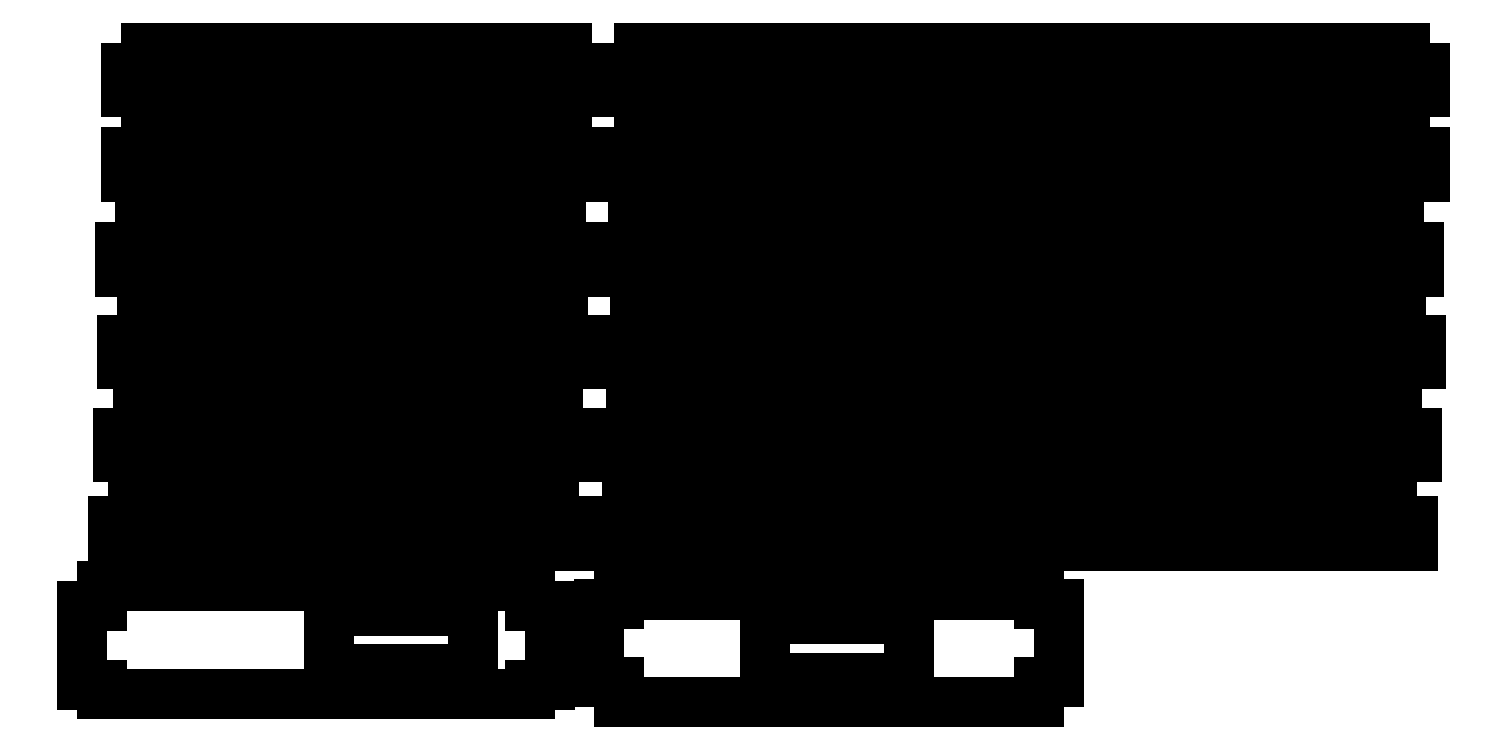
<metadata>
{"format":"dxf","ext":"dxf","renderer":"ezdxf+matplotlib","layout":"modelspace","background":"white","min_lineweight":24,"dpi":150}
</metadata>
<code>
0
SECTION
2
ENTITIES
0
VIEWPORT
8
0
10
0
20
0
30
0
40
1000
41
1000
68
     1
69
     1
0
LINE
8
0
10
11.62
20
76.22
30
0
11
186.6
21
76.22
31
0
210
0
220
0
230
1
0
LINE
8
0
10
11.62
20
79.52
30
0
11
11.62
21
76.22
31
0
210
0
220
0
230
1
0
LINE
8
0
10
11.62
20
79.52
30
0
11
14.32
21
79.52
31
0
210
0
220
0
230
1
0
LINE
8
0
10
14.32
20
79.52
30
0
11
14.32
21
82.22
31
0
210
0
220
0
230
1
0
LINE
8
0
10
186.6
20
76.22
30
0
11
186.6
21
79.52
31
0
210
0
220
0
230
1
0
LINE
8
0
10
183.9
20
79.52
30
0
11
186.6
21
79.52
31
0
210
0
220
0
230
1
0
LINE
8
0
10
183.9
20
82.22
30
0
11
183.9
21
79.52
31
0
210
0
220
0
230
1
0
LINE
8
0
10
71.02
20
82.22
30
0
11
14.32
21
82.22
31
0
210
0
220
0
230
1
0
LINE
8
0
10
71.02
20
79.52
30
0
11
80.82
21
79.52
31
0
210
0
220
0
230
1
0
LINE
8
0
10
71.02
20
82.22
30
0
11
71.02
21
79.52
31
0
210
0
220
0
230
1
0
LINE
8
0
10
80.82
20
79.52
30
0
11
80.82
21
82.22
31
0
210
0
220
0
230
1
0
LINE
8
0
10
105.9
20
82.22
30
0
11
80.82
21
82.22
31
0
210
0
220
0
230
1
0
LINE
8
0
10
105.9
20
79.52
30
0
11
108.3
21
79.52
31
0
210
0
220
0
230
1
0
LINE
8
0
10
105.9
20
82.22
30
0
11
105.9
21
79.52
31
0
210
0
220
0
230
1
0
LINE
8
0
10
108.3
20
79.52
30
0
11
108.3
21
82.22
31
0
210
0
220
0
230
1
0
LINE
8
0
10
118.9
20
82.22
30
0
11
108.3
21
82.22
31
0
210
0
220
0
230
1
0
LINE
8
0
10
118.9
20
79.52
30
0
11
121.3
21
79.52
31
0
210
0
220
0
230
1
0
LINE
8
0
10
118.9
20
82.22
30
0
11
118.9
21
79.52
31
0
210
0
220
0
230
1
0
LINE
8
0
10
121.3
20
79.52
30
0
11
121.3
21
82.22
31
0
210
0
220
0
230
1
0
LINE
8
0
10
131.9
20
82.22
30
0
11
121.3
21
82.22
31
0
210
0
220
0
230
1
0
LINE
8
0
10
131.9
20
79.52
30
0
11
134.3
21
79.52
31
0
210
0
220
0
230
1
0
LINE
8
0
10
131.9
20
82.22
30
0
11
131.9
21
79.52
31
0
210
0
220
0
230
1
0
LINE
8
0
10
134.3
20
79.52
30
0
11
134.3
21
82.22
31
0
210
0
220
0
230
1
0
LINE
8
0
10
139.9
20
82.22
30
0
11
134.3
21
82.22
31
0
210
0
220
0
230
1
0
LINE
8
0
10
183.9
20
82.22
30
0
11
142.3
21
82.22
31
0
210
0
220
0
230
1
0
LINE
8
0
10
142.3
20
79.52
30
0
11
142.3
21
82.22
31
0
210
0
220
0
230
1
0
LINE
8
0
10
139.9
20
79.52
30
0
11
142.3
21
79.52
31
0
210
0
220
0
230
1
0
LINE
8
0
10
139.9
20
82.22
30
0
11
139.9
21
79.52
31
0
210
0
220
0
230
1
0
LINE
8
0
10
11.63
20
87.63
30
0
11
186.6
21
87.63
31
0
210
0
220
0
230
1
0
LINE
8
0
10
11.63
20
90.93
30
0
11
11.63
21
87.63
31
0
210
0
220
0
230
1
0
LINE
8
0
10
11.63
20
90.93
30
0
11
14.33
21
90.93
31
0
210
0
220
0
230
1
0
LINE
8
0
10
14.33
20
90.93
30
0
11
14.33
21
93.63
31
0
210
0
220
0
230
1
0
LINE
8
0
10
186.6
20
87.63
30
0
11
186.6
21
90.93
31
0
210
0
220
0
230
1
0
LINE
8
0
10
183.9
20
90.93
30
0
11
186.6
21
90.93
31
0
210
0
220
0
230
1
0
LINE
8
0
10
183.9
20
93.63
30
0
11
183.9
21
90.93
31
0
210
0
220
0
230
1
0
LINE
8
0
10
71.03
20
93.63
30
0
11
14.33
21
93.63
31
0
210
0
220
0
230
1
0
LINE
8
0
10
71.03
20
90.93
30
0
11
80.83
21
90.93
31
0
210
0
220
0
230
1
0
LINE
8
0
10
71.03
20
93.63
30
0
11
71.03
21
90.93
31
0
210
0
220
0
230
1
0
LINE
8
0
10
80.83
20
90.93
30
0
11
80.83
21
93.63
31
0
210
0
220
0
230
1
0
LINE
8
0
10
105.9
20
93.63
30
0
11
80.83
21
93.63
31
0
210
0
220
0
230
1
0
LINE
8
0
10
105.9
20
90.93
30
0
11
108.3
21
90.93
31
0
210
0
220
0
230
1
0
LINE
8
0
10
105.9
20
93.63
30
0
11
105.9
21
90.93
31
0
210
0
220
0
230
1
0
LINE
8
0
10
108.3
20
90.93
30
0
11
108.3
21
93.63
31
0
210
0
220
0
230
1
0
LINE
8
0
10
118.9
20
93.63
30
0
11
108.3
21
93.63
31
0
210
0
220
0
230
1
0
LINE
8
0
10
118.9
20
90.93
30
0
11
121.3
21
90.93
31
0
210
0
220
0
230
1
0
LINE
8
0
10
118.9
20
93.63
30
0
11
118.9
21
90.93
31
0
210
0
220
0
230
1
0
LINE
8
0
10
121.3
20
90.93
30
0
11
121.3
21
93.63
31
0
210
0
220
0
230
1
0
LINE
8
0
10
131.9
20
93.63
30
0
11
121.3
21
93.63
31
0
210
0
220
0
230
1
0
LINE
8
0
10
131.9
20
90.93
30
0
11
134.3
21
90.93
31
0
210
0
220
0
230
1
0
LINE
8
0
10
131.9
20
93.63
30
0
11
131.9
21
90.93
31
0
210
0
220
0
230
1
0
LINE
8
0
10
134.3
20
90.93
30
0
11
134.3
21
93.63
31
0
210
0
220
0
230
1
0
LINE
8
0
10
139.9
20
93.63
30
0
11
134.3
21
93.63
31
0
210
0
220
0
230
1
0
LINE
8
0
10
183.9
20
93.63
30
0
11
142.3
21
93.63
31
0
210
0
220
0
230
1
0
LINE
8
0
10
142.3
20
90.93
30
0
11
142.3
21
93.63
31
0
210
0
220
0
230
1
0
LINE
8
0
10
139.9
20
90.93
30
0
11
142.3
21
90.93
31
0
210
0
220
0
230
1
0
LINE
8
0
10
139.9
20
93.63
30
0
11
139.9
21
90.93
31
0
210
0
220
0
230
1
0
LINE
8
0
10
9.969
20
26.53
30
0
11
185
21
26.53
31
0
210
0
220
0
230
1
0
LINE
8
0
10
9.969
20
29.83
30
0
11
9.969
21
26.53
31
0
210
0
220
0
230
1
0
LINE
8
0
10
9.969
20
29.83
30
0
11
12.67
21
29.83
31
0
210
0
220
0
230
1
0
LINE
8
0
10
12.67
20
29.83
30
0
11
12.67
21
32.53
31
0
210
0
220
0
230
1
0
LINE
8
0
10
185
20
26.53
30
0
11
185
21
29.83
31
0
210
0
220
0
230
1
0
LINE
8
0
10
182.3
20
29.83
30
0
11
185
21
29.83
31
0
210
0
220
0
230
1
0
LINE
8
0
10
182.3
20
32.53
30
0
11
182.3
21
29.83
31
0
210
0
220
0
230
1
0
LINE
8
0
10
69.37
20
32.53
30
0
11
12.67
21
32.53
31
0
210
0
220
0
230
1
0
LINE
8
0
10
69.37
20
29.83
30
0
11
79.17
21
29.83
31
0
210
0
220
0
230
1
0
LINE
8
0
10
69.37
20
32.53
30
0
11
69.37
21
29.83
31
0
210
0
220
0
230
1
0
LINE
8
0
10
79.17
20
29.83
30
0
11
79.17
21
32.53
31
0
210
0
220
0
230
1
0
LINE
8
0
10
104.3
20
32.53
30
0
11
79.17
21
32.53
31
0
210
0
220
0
230
1
0
LINE
8
0
10
104.3
20
29.83
30
0
11
106.7
21
29.83
31
0
210
0
220
0
230
1
0
LINE
8
0
10
104.3
20
32.53
30
0
11
104.3
21
29.83
31
0
210
0
220
0
230
1
0
LINE
8
0
10
106.7
20
29.83
30
0
11
106.7
21
32.53
31
0
210
0
220
0
230
1
0
LINE
8
0
10
117.3
20
32.53
30
0
11
106.7
21
32.53
31
0
210
0
220
0
230
1
0
LINE
8
0
10
117.3
20
29.83
30
0
11
119.7
21
29.83
31
0
210
0
220
0
230
1
0
LINE
8
0
10
117.3
20
32.53
30
0
11
117.3
21
29.83
31
0
210
0
220
0
230
1
0
LINE
8
0
10
119.7
20
29.83
30
0
11
119.7
21
32.53
31
0
210
0
220
0
230
1
0
LINE
8
0
10
130.3
20
32.53
30
0
11
119.7
21
32.53
31
0
210
0
220
0
230
1
0
LINE
8
0
10
130.3
20
29.83
30
0
11
132.7
21
29.83
31
0
210
0
220
0
230
1
0
LINE
8
0
10
130.3
20
32.53
30
0
11
130.3
21
29.83
31
0
210
0
220
0
230
1
0
LINE
8
0
10
132.7
20
29.83
30
0
11
132.7
21
32.53
31
0
210
0
220
0
230
1
0
LINE
8
0
10
138.3
20
32.53
30
0
11
132.7
21
32.53
31
0
210
0
220
0
230
1
0
LINE
8
0
10
182.3
20
32.53
30
0
11
140.7
21
32.53
31
0
210
0
220
0
230
1
0
LINE
8
0
10
140.7
20
29.83
30
0
11
140.7
21
32.53
31
0
210
0
220
0
230
1
0
LINE
8
0
10
138.3
20
29.83
30
0
11
140.7
21
29.83
31
0
210
0
220
0
230
1
0
LINE
8
0
10
138.3
20
32.53
30
0
11
138.3
21
29.83
31
0
210
0
220
0
230
1
0
LINE
8
0
10
10.52
20
38.47
30
0
11
185.5
21
38.47
31
0
210
0
220
0
230
1
0
LINE
8
0
10
10.52
20
41.77
30
0
11
10.52
21
38.47
31
0
210
0
220
0
230
1
0
LINE
8
0
10
10.52
20
41.77
30
0
11
13.22
21
41.77
31
0
210
0
220
0
230
1
0
LINE
8
0
10
13.22
20
41.77
30
0
11
13.22
21
44.47
31
0
210
0
220
0
230
1
0
LINE
8
0
10
185.5
20
38.47
30
0
11
185.5
21
41.77
31
0
210
0
220
0
230
1
0
LINE
8
0
10
182.8
20
41.77
30
0
11
185.5
21
41.77
31
0
210
0
220
0
230
1
0
LINE
8
0
10
182.8
20
44.47
30
0
11
182.8
21
41.77
31
0
210
0
220
0
230
1
0
LINE
8
0
10
69.92
20
44.47
30
0
11
13.22
21
44.47
31
0
210
0
220
0
230
1
0
LINE
8
0
10
69.92
20
41.77
30
0
11
79.72
21
41.77
31
0
210
0
220
0
230
1
0
LINE
8
0
10
69.92
20
44.47
30
0
11
69.92
21
41.77
31
0
210
0
220
0
230
1
0
LINE
8
0
10
79.72
20
41.77
30
0
11
79.72
21
44.47
31
0
210
0
220
0
230
1
0
LINE
8
0
10
104.8
20
44.47
30
0
11
79.72
21
44.47
31
0
210
0
220
0
230
1
0
LINE
8
0
10
104.8
20
41.77
30
0
11
107.2
21
41.77
31
0
210
0
220
0
230
1
0
LINE
8
0
10
104.8
20
44.47
30
0
11
104.8
21
41.77
31
0
210
0
220
0
230
1
0
LINE
8
0
10
107.2
20
41.77
30
0
11
107.2
21
44.47
31
0
210
0
220
0
230
1
0
LINE
8
0
10
117.8
20
44.47
30
0
11
107.2
21
44.47
31
0
210
0
220
0
230
1
0
LINE
8
0
10
117.8
20
41.77
30
0
11
120.2
21
41.77
31
0
210
0
220
0
230
1
0
LINE
8
0
10
117.8
20
44.47
30
0
11
117.8
21
41.77
31
0
210
0
220
0
230
1
0
LINE
8
0
10
120.2
20
41.77
30
0
11
120.2
21
44.47
31
0
210
0
220
0
230
1
0
LINE
8
0
10
130.8
20
44.47
30
0
11
120.2
21
44.47
31
0
210
0
220
0
230
1
0
LINE
8
0
10
130.8
20
41.77
30
0
11
133.2
21
41.77
31
0
210
0
220
0
230
1
0
LINE
8
0
10
130.8
20
44.47
30
0
11
130.8
21
41.77
31
0
210
0
220
0
230
1
0
LINE
8
0
10
133.2
20
41.77
30
0
11
133.2
21
44.47
31
0
210
0
220
0
230
1
0
LINE
8
0
10
138.8
20
44.47
30
0
11
133.2
21
44.47
31
0
210
0
220
0
230
1
0
LINE
8
0
10
182.8
20
44.47
30
0
11
141.2
21
44.47
31
0
210
0
220
0
230
1
0
LINE
8
0
10
141.2
20
41.77
30
0
11
141.2
21
44.47
31
0
210
0
220
0
230
1
0
LINE
8
0
10
138.8
20
41.77
30
0
11
141.2
21
41.77
31
0
210
0
220
0
230
1
0
LINE
8
0
10
138.8
20
44.47
30
0
11
138.8
21
41.77
31
0
210
0
220
0
230
1
0
LINE
8
0
10
11.07
20
50.96
30
0
11
186.1
21
50.96
31
0
210
0
220
0
230
1
0
LINE
8
0
10
11.07
20
54.26
30
0
11
11.07
21
50.96
31
0
210
0
220
0
230
1
0
LINE
8
0
10
11.07
20
54.26
30
0
11
13.77
21
54.26
31
0
210
0
220
0
230
1
0
LINE
8
0
10
13.77
20
54.26
30
0
11
13.77
21
56.96
31
0
210
0
220
0
230
1
0
LINE
8
0
10
186.1
20
50.96
30
0
11
186.1
21
54.26
31
0
210
0
220
0
230
1
0
LINE
8
0
10
183.4
20
54.26
30
0
11
186.1
21
54.26
31
0
210
0
220
0
230
1
0
LINE
8
0
10
183.4
20
56.96
30
0
11
183.4
21
54.26
31
0
210
0
220
0
230
1
0
LINE
8
0
10
70.47
20
56.96
30
0
11
13.77
21
56.96
31
0
210
0
220
0
230
1
0
LINE
8
0
10
70.47
20
54.26
30
0
11
80.27
21
54.26
31
0
210
0
220
0
230
1
0
LINE
8
0
10
70.47
20
56.96
30
0
11
70.47
21
54.26
31
0
210
0
220
0
230
1
0
LINE
8
0
10
80.27
20
54.26
30
0
11
80.27
21
56.96
31
0
210
0
220
0
230
1
0
LINE
8
0
10
105.4
20
56.96
30
0
11
80.27
21
56.96
31
0
210
0
220
0
230
1
0
LINE
8
0
10
105.4
20
54.26
30
0
11
107.8
21
54.26
31
0
210
0
220
0
230
1
0
LINE
8
0
10
105.4
20
56.96
30
0
11
105.4
21
54.26
31
0
210
0
220
0
230
1
0
LINE
8
0
10
107.8
20
54.26
30
0
11
107.8
21
56.96
31
0
210
0
220
0
230
1
0
LINE
8
0
10
118.4
20
56.96
30
0
11
107.8
21
56.96
31
0
210
0
220
0
230
1
0
LINE
8
0
10
118.4
20
54.26
30
0
11
120.8
21
54.26
31
0
210
0
220
0
230
1
0
LINE
8
0
10
118.4
20
56.96
30
0
11
118.4
21
54.26
31
0
210
0
220
0
230
1
0
LINE
8
0
10
120.8
20
54.26
30
0
11
120.8
21
56.96
31
0
210
0
220
0
230
1
0
LINE
8
0
10
131.4
20
56.96
30
0
11
120.8
21
56.96
31
0
210
0
220
0
230
1
0
LINE
8
0
10
131.4
20
54.26
30
0
11
133.8
21
54.26
31
0
210
0
220
0
230
1
0
LINE
8
0
10
131.4
20
56.96
30
0
11
131.4
21
54.26
31
0
210
0
220
0
230
1
0
LINE
8
0
10
133.8
20
54.26
30
0
11
133.8
21
56.96
31
0
210
0
220
0
230
1
0
LINE
8
0
10
139.4
20
56.96
30
0
11
133.8
21
56.96
31
0
210
0
220
0
230
1
0
LINE
8
0
10
183.4
20
56.96
30
0
11
141.8
21
56.96
31
0
210
0
220
0
230
1
0
LINE
8
0
10
141.8
20
54.26
30
0
11
141.8
21
56.96
31
0
210
0
220
0
230
1
0
LINE
8
0
10
139.4
20
54.26
30
0
11
141.8
21
54.26
31
0
210
0
220
0
230
1
0
LINE
8
0
10
139.4
20
56.96
30
0
11
139.4
21
54.26
31
0
210
0
220
0
230
1
0
LINE
8
0
10
10.8
20
63.45
30
0
11
185.8
21
63.45
31
0
210
0
220
0
230
1
0
LINE
8
0
10
10.8
20
66.75
30
0
11
10.8
21
63.45
31
0
210
0
220
0
230
1
0
LINE
8
0
10
10.8
20
66.75
30
0
11
13.5
21
66.75
31
0
210
0
220
0
230
1
0
LINE
8
0
10
13.5
20
66.75
30
0
11
13.5
21
69.45
31
0
210
0
220
0
230
1
0
LINE
8
0
10
185.8
20
63.45
30
0
11
185.8
21
66.75
31
0
210
0
220
0
230
1
0
LINE
8
0
10
183.1
20
66.75
30
0
11
185.8
21
66.75
31
0
210
0
220
0
230
1
0
LINE
8
0
10
183.1
20
69.45
30
0
11
183.1
21
66.75
31
0
210
0
220
0
230
1
0
LINE
8
0
10
70.2
20
69.45
30
0
11
13.5
21
69.45
31
0
210
0
220
0
230
1
0
LINE
8
0
10
70.2
20
66.75
30
0
11
80
21
66.75
31
0
210
0
220
0
230
1
0
LINE
8
0
10
70.2
20
69.45
30
0
11
70.2
21
66.75
31
0
210
0
220
0
230
1
0
LINE
8
0
10
80
20
66.75
30
0
11
80
21
69.45
31
0
210
0
220
0
230
1
0
LINE
8
0
10
105.1
20
69.45
30
0
11
80
21
69.45
31
0
210
0
220
0
230
1
0
LINE
8
0
10
105.1
20
66.75
30
0
11
107.5
21
66.75
31
0
210
0
220
0
230
1
0
LINE
8
0
10
105.1
20
69.45
30
0
11
105.1
21
66.75
31
0
210
0
220
0
230
1
0
LINE
8
0
10
107.5
20
66.75
30
0
11
107.5
21
69.45
31
0
210
0
220
0
230
1
0
LINE
8
0
10
118.1
20
69.45
30
0
11
107.5
21
69.45
31
0
210
0
220
0
230
1
0
LINE
8
0
10
118.1
20
66.75
30
0
11
120.5
21
66.75
31
0
210
0
220
0
230
1
0
LINE
8
0
10
118.1
20
69.45
30
0
11
118.1
21
66.75
31
0
210
0
220
0
230
1
0
LINE
8
0
10
120.5
20
66.75
30
0
11
120.5
21
69.45
31
0
210
0
220
0
230
1
0
LINE
8
0
10
131.1
20
69.45
30
0
11
120.5
21
69.45
31
0
210
0
220
0
230
1
0
LINE
8
0
10
131.1
20
66.75
30
0
11
133.5
21
66.75
31
0
210
0
220
0
230
1
0
LINE
8
0
10
131.1
20
69.45
30
0
11
131.1
21
66.75
31
0
210
0
220
0
230
1
0
LINE
8
0
10
133.5
20
66.75
30
0
11
133.5
21
69.45
31
0
210
0
220
0
230
1
0
LINE
8
0
10
139.1
20
69.45
30
0
11
133.5
21
69.45
31
0
210
0
220
0
230
1
0
LINE
8
0
10
183.1
20
69.45
30
0
11
141.5
21
69.45
31
0
210
0
220
0
230
1
0
LINE
8
0
10
141.5
20
66.75
30
0
11
141.5
21
69.45
31
0
210
0
220
0
230
1
0
LINE
8
0
10
139.1
20
66.75
30
0
11
141.5
21
66.75
31
0
210
0
220
0
230
1
0
LINE
8
0
10
139.1
20
69.45
30
0
11
139.1
21
66.75
31
0
210
0
220
0
230
1
0
LINE
8
0
10
8.454
20
6.58
30
0
11
66.05
21
6.58
31
0
210
0
220
0
230
1
0
LINE
8
0
10
66.05
20
7.78
30
0
11
66.05
21
6.58
31
0
210
0
220
0
230
1
0
LINE
8
0
10
68.75
20
7.78
30
0
11
66.05
21
7.78
31
0
210
0
220
0
230
1
0
LINE
8
0
10
68.75
20
7.78
30
0
11
68.75
21
18.38
31
0
210
0
220
0
230
1
0
LINE
8
0
10
66.05
20
18.38
30
0
11
68.75
21
18.38
31
0
210
0
220
0
230
1
0
LINE
8
0
10
66.05
20
21.08
30
0
11
66.05
21
18.38
31
0
210
0
220
0
230
1
0
LINE
8
0
10
66.05
20
21.08
30
0
11
8.454
21
21.08
31
0
210
0
220
0
230
1
0
LINE
8
0
10
8.454
20
18.38
30
0
11
8.454
21
21.08
31
0
210
0
220
0
230
1
0
LINE
8
0
10
5.754
20
18.38
30
0
11
8.454
21
18.38
31
0
210
0
220
0
230
1
0
LINE
8
0
10
5.754
20
18.38
30
0
11
5.754
21
7.78
31
0
210
0
220
0
230
1
0
LINE
8
0
10
5.754
20
7.78
30
0
11
8.454
21
7.78
31
0
210
0
220
0
230
1
0
LINE
8
0
10
8.454
20
7.78
30
0
11
8.454
21
6.58
31
0
210
0
220
0
230
1
0
LINE
8
0
10
39.05
20
17.78
30
0
11
58.45
21
17.78
31
0
210
0
220
0
230
1
0
LINE
8
0
10
58.45
20
9.88
30
0
11
58.45
21
17.78
31
0
210
0
220
0
230
1
0
LINE
8
0
10
58.45
20
9.88
30
0
11
39.05
21
9.88
31
0
210
0
220
0
230
1
0
LINE
8
0
10
39.05
20
17.78
30
0
11
39.05
21
9.88
31
0
210
0
220
0
230
1
0
LINE
8
0
10
78.11
20
5.454
30
0
11
134.7
21
5.454
31
0
210
0
220
0
230
1
0
LINE
8
0
10
134.7
20
8.154
30
0
11
134.7
21
5.454
31
0
210
0
220
0
230
1
0
LINE
8
0
10
137.4
20
8.154
30
0
11
134.7
21
8.154
31
0
210
0
220
0
230
1
0
LINE
8
0
10
137.4
20
8.154
30
0
11
137.4
21
18.75
31
0
210
0
220
0
230
1
0
LINE
8
0
10
134.7
20
18.75
30
0
11
137.4
21
18.75
31
0
210
0
220
0
230
1
0
LINE
8
0
10
134.7
20
19.95
30
0
11
134.7
21
18.75
31
0
210
0
220
0
230
1
0
LINE
8
0
10
134.7
20
19.95
30
0
11
78.11
21
19.95
31
0
210
0
220
0
230
1
0
LINE
8
0
10
78.11
20
18.75
30
0
11
78.11
21
19.95
31
0
210
0
220
0
230
1
0
LINE
8
0
10
75.41
20
18.75
30
0
11
78.11
21
18.75
31
0
210
0
220
0
230
1
0
LINE
8
0
10
75.41
20
18.75
30
0
11
75.41
21
8.154
31
0
210
0
220
0
230
1
0
LINE
8
0
10
75.41
20
8.154
30
0
11
78.11
21
8.154
31
0
210
0
220
0
230
1
0
LINE
8
0
10
78.11
20
8.154
30
0
11
78.11
21
5.454
31
0
210
0
220
0
230
1
0
LINE
8
0
10
97.71
20
16.65
30
0
11
117.1
21
16.65
31
0
210
0
220
0
230
1
0
LINE
8
0
10
117.1
20
8.754
30
0
11
117.1
21
16.65
31
0
210
0
220
0
230
1
0
LINE
8
0
10
117.1
20
8.754
30
0
11
97.71
21
8.754
31
0
210
0
220
0
230
1
0
LINE
8
0
10
97.71
20
16.65
30
0
11
97.71
21
8.754
31
0
210
0
220
0
230
1
0
ENDSEC
0
EOF

</code>
